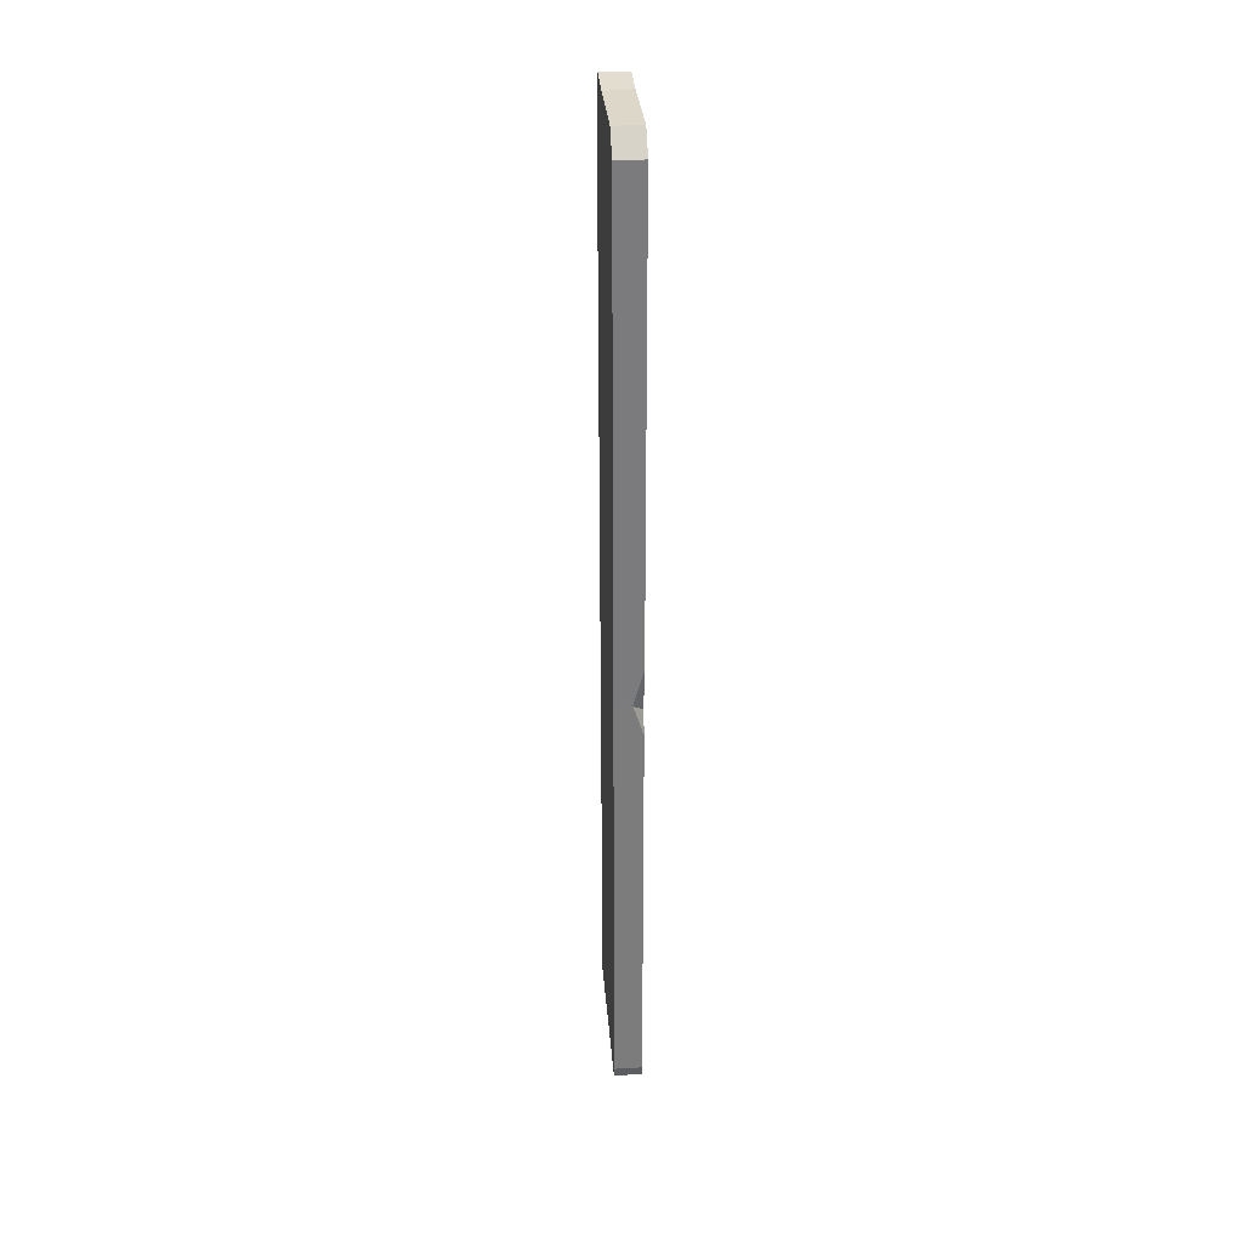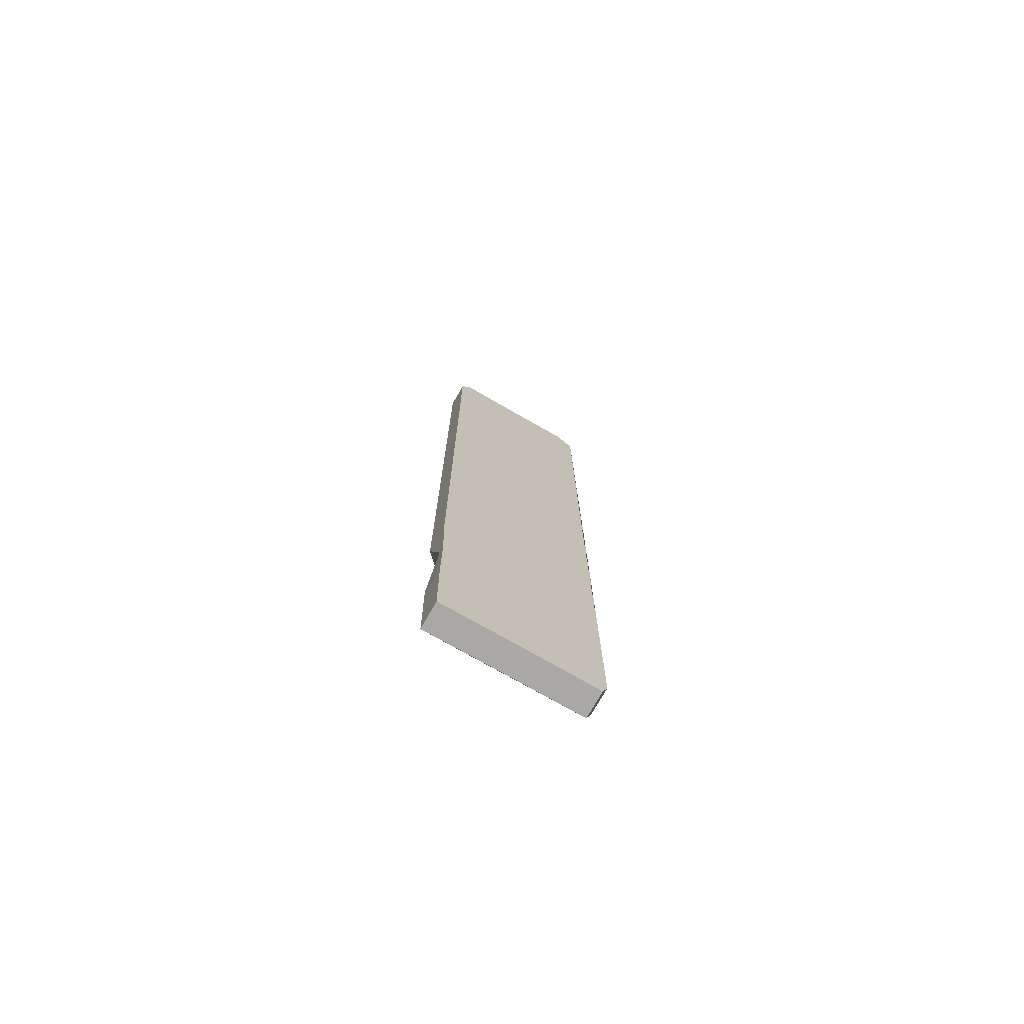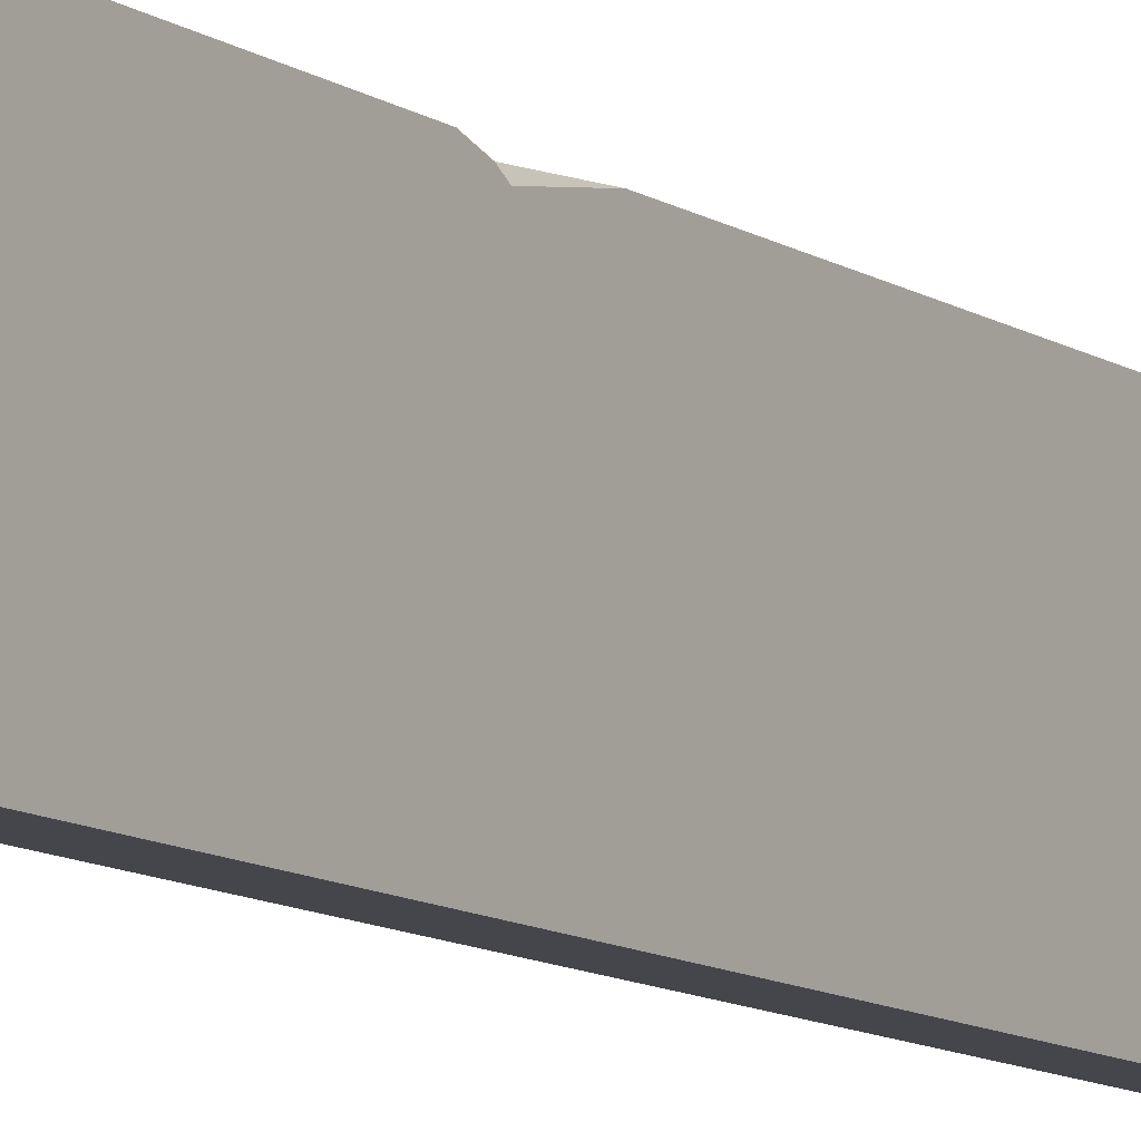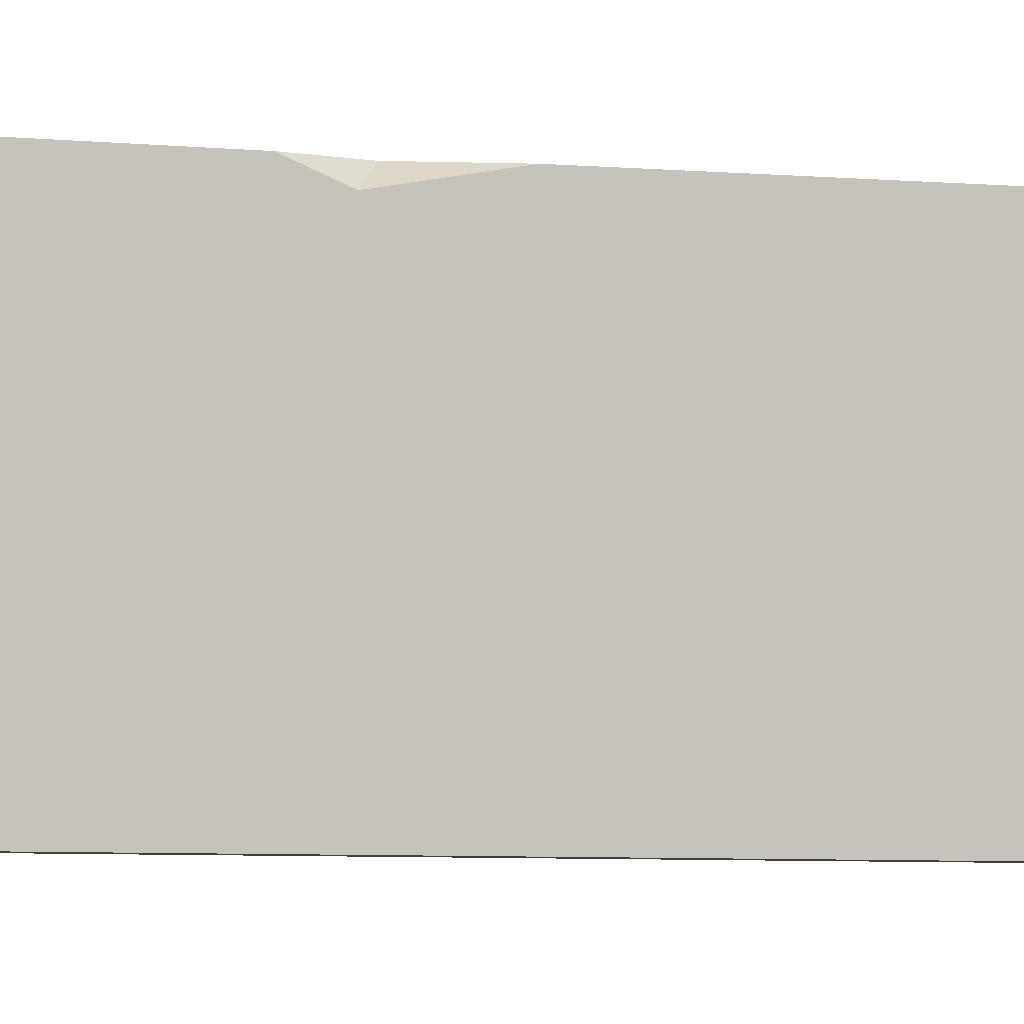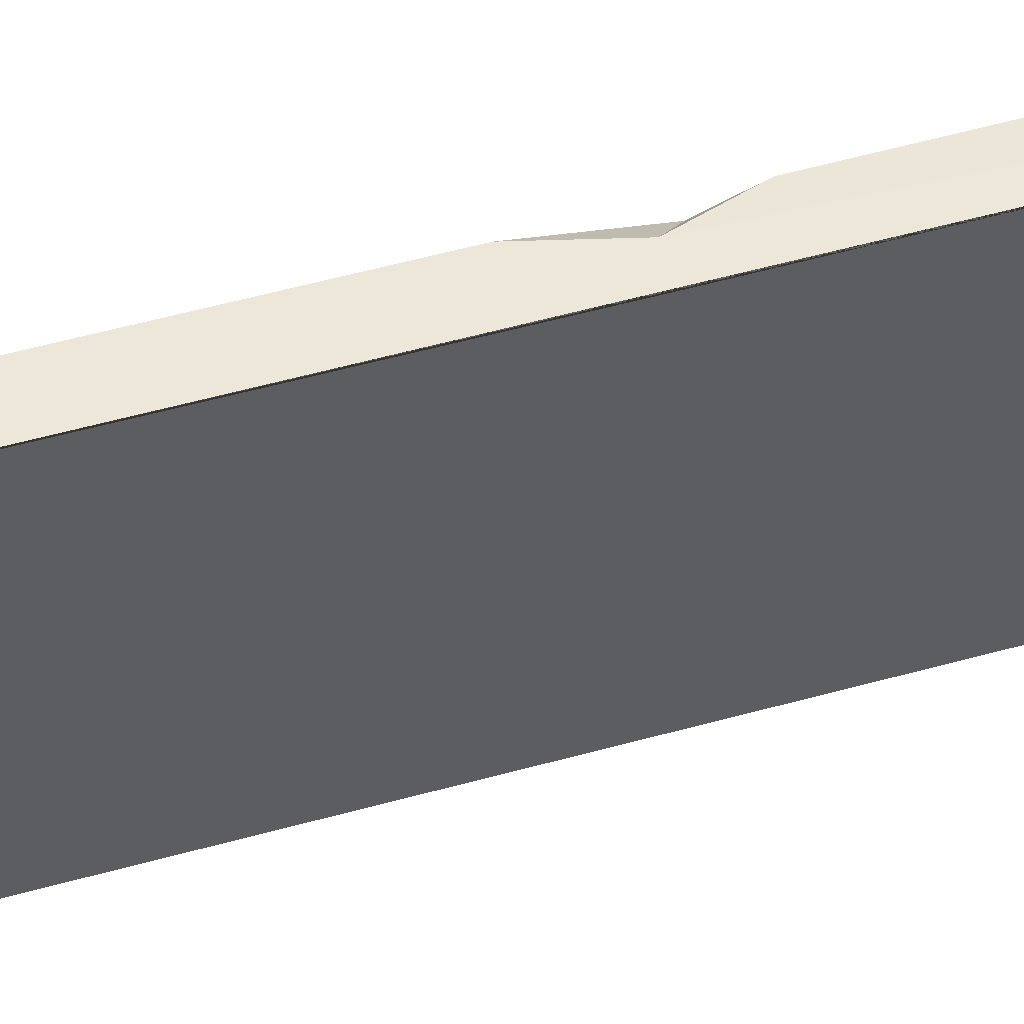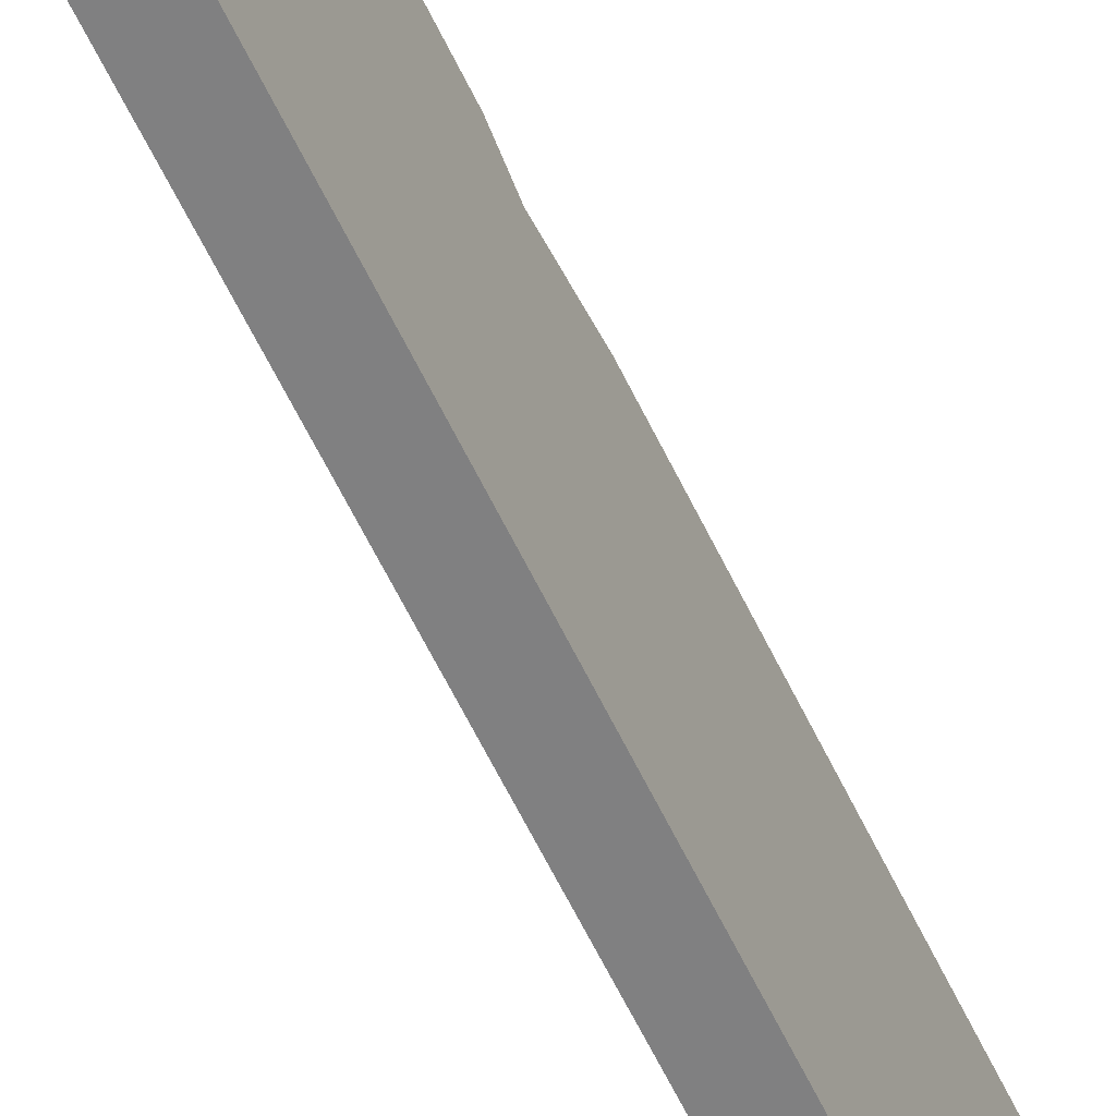
<metadata>
{"format":"obj","ext":"obj","renderer":"f3d","projection":"perspective","resolution":1024,"background":"white","views":[{"elev":31.7,"azim":175.5,"up":"+Z"},{"elev":-75.2,"azim":60.2,"up":"+Z"},{"elev":-10.0,"azim":-148.7,"up":"+Y"},{"elev":-3.2,"azim":-115.5,"up":"+Y"},{"elev":50.1,"azim":72.7,"up":"+Y"},{"elev":-60.0,"azim":-154.7,"up":"+Y"}]}
</metadata>
<code>
v -11.14 -29.3 194.9
v 0 -29.3 194.9
v -11.14 25.88 194.9
v 0 25.88 194.9
v -11.14 32.16 -194.7
v 0 32.16 -194.7
v -11.14 -32.07 -194.9
v 0 -32.07 -194.9
v -11.14 34.23 -189.1
v 0 34.23 -189.1
v -11.14 33.77 186.7
v 0 33.77 186.7
v 0 -33.2 -103.3
v -11.14 -33.2 -103.3
v -11.14 -34.23 186.7
v 0 -34.23 186.7
v -11.14 33.54 0.231
v -11.14 30.15 -18.96
v -11.14 33.54 -27.86
v 0 33.54 -15.36
v -6.996 33.54 -14.95
v -11.14 -13.2 194
v 0 -3.337 -194.4
v -11.14 -1.108 -194.4
v 0 -11.89 194
v -11.14 -32.57 -154.3
v 0 -32.5 -160.2
v -3.458 -32.11 -126.3
v 0 -32.5 -127.7
v -11.14 -29.06 -125.7
f 4 3 22 25
f 9 10 6 5
f 5 6 23 24
f 15 16 2 1
f 12 4 25 2 16 13 29 27 8 23 6 10 20
f 10 9 19 21
f 4 12 11 3
f 28 29 13 14
f 20 21 12
f 21 19 18
f 10 21 20
f 12 21 17 11
f 5 18 19 9
f 18 1 22
f 18 14 15
f 7 18 5 24
f 15 1 18
f 21 18 17
f 1 2 22
f 18 22 3 11 17
f 24 23 8 7
f 15 14 13 16
f 25 22 2
f 7 8 27 26
f 26 27 29 28
f 30 18 7 26
f 14 30 28
f 28 30 26
f 14 18 30

</code>
